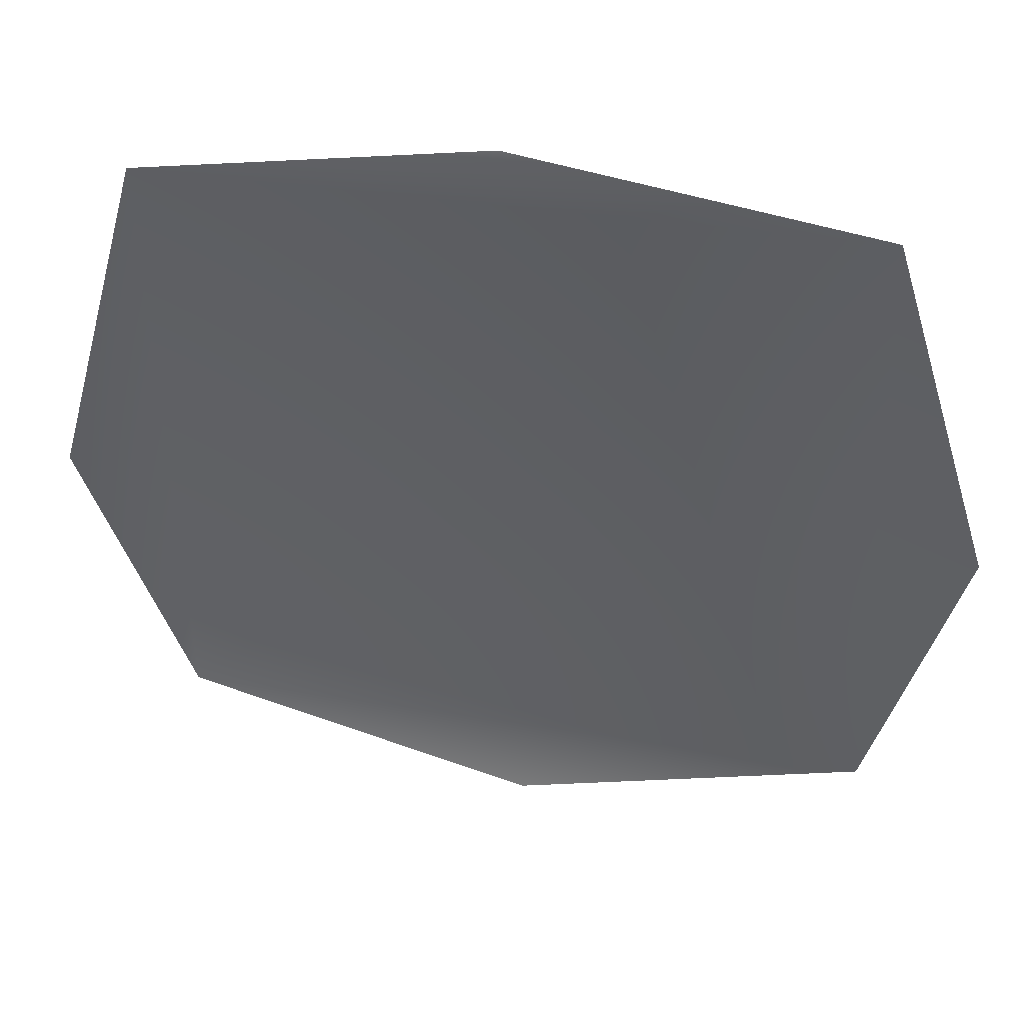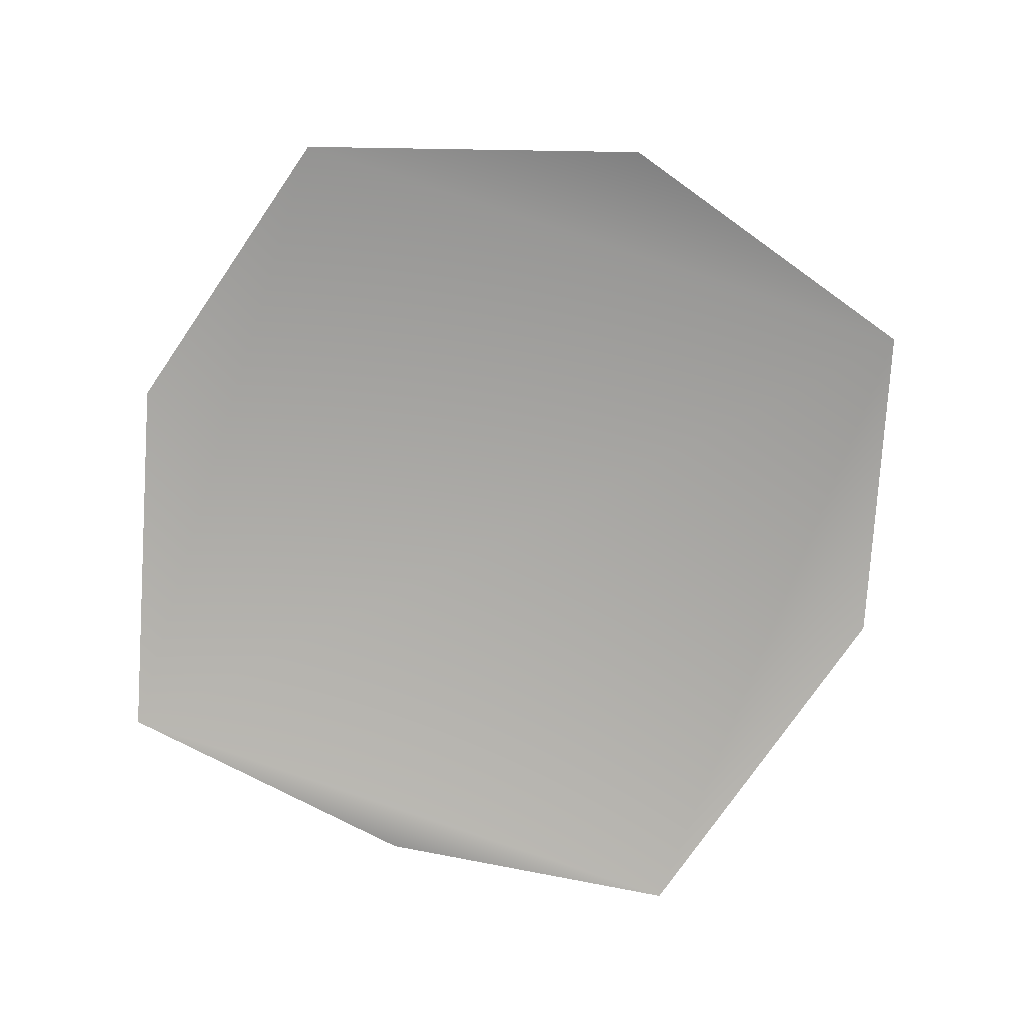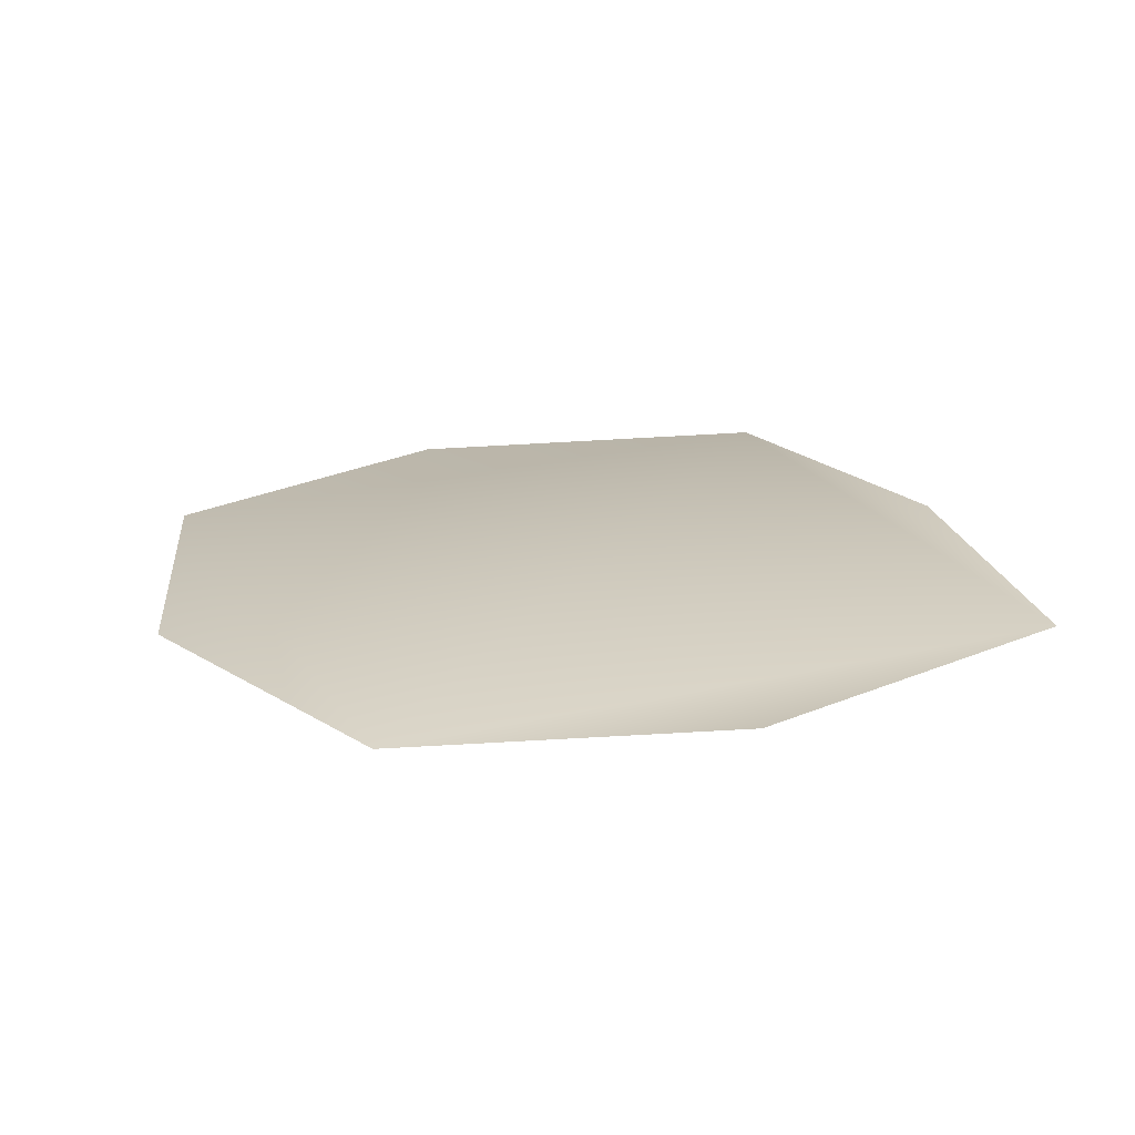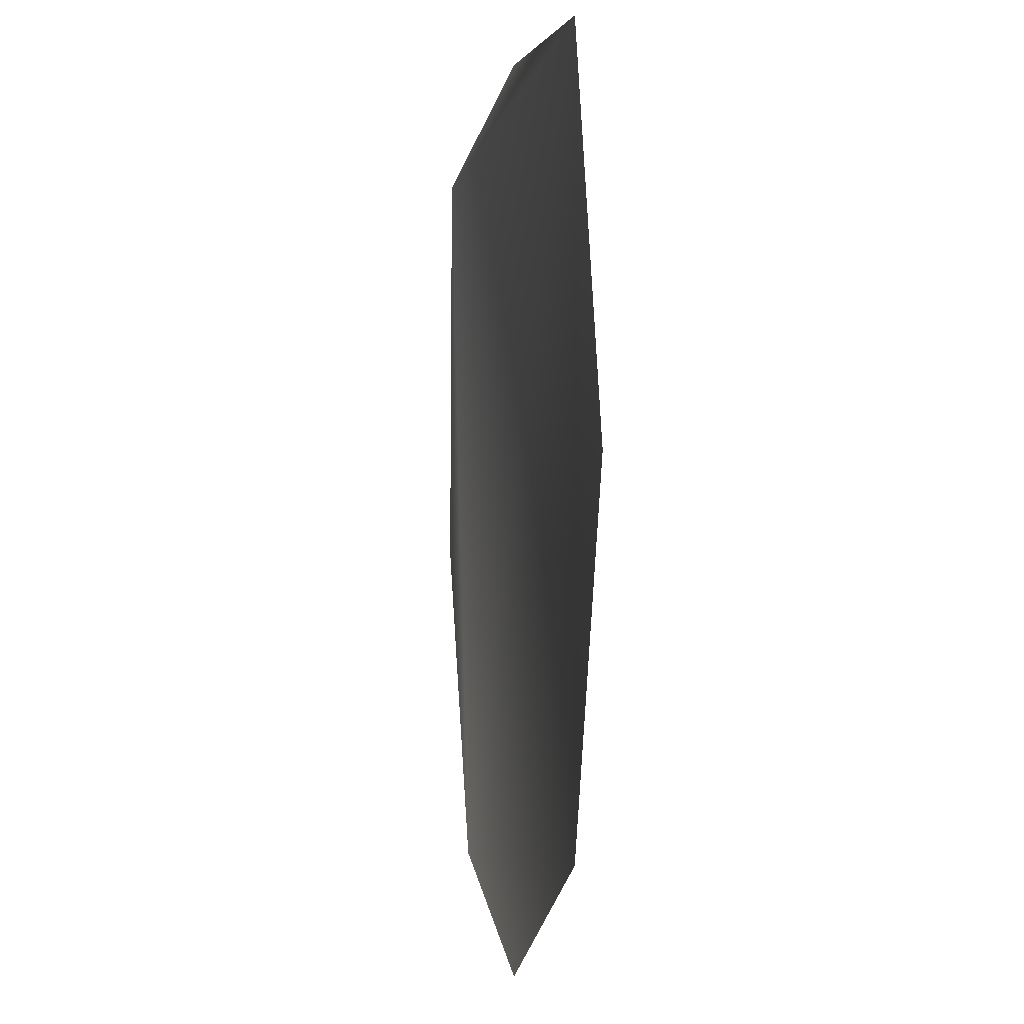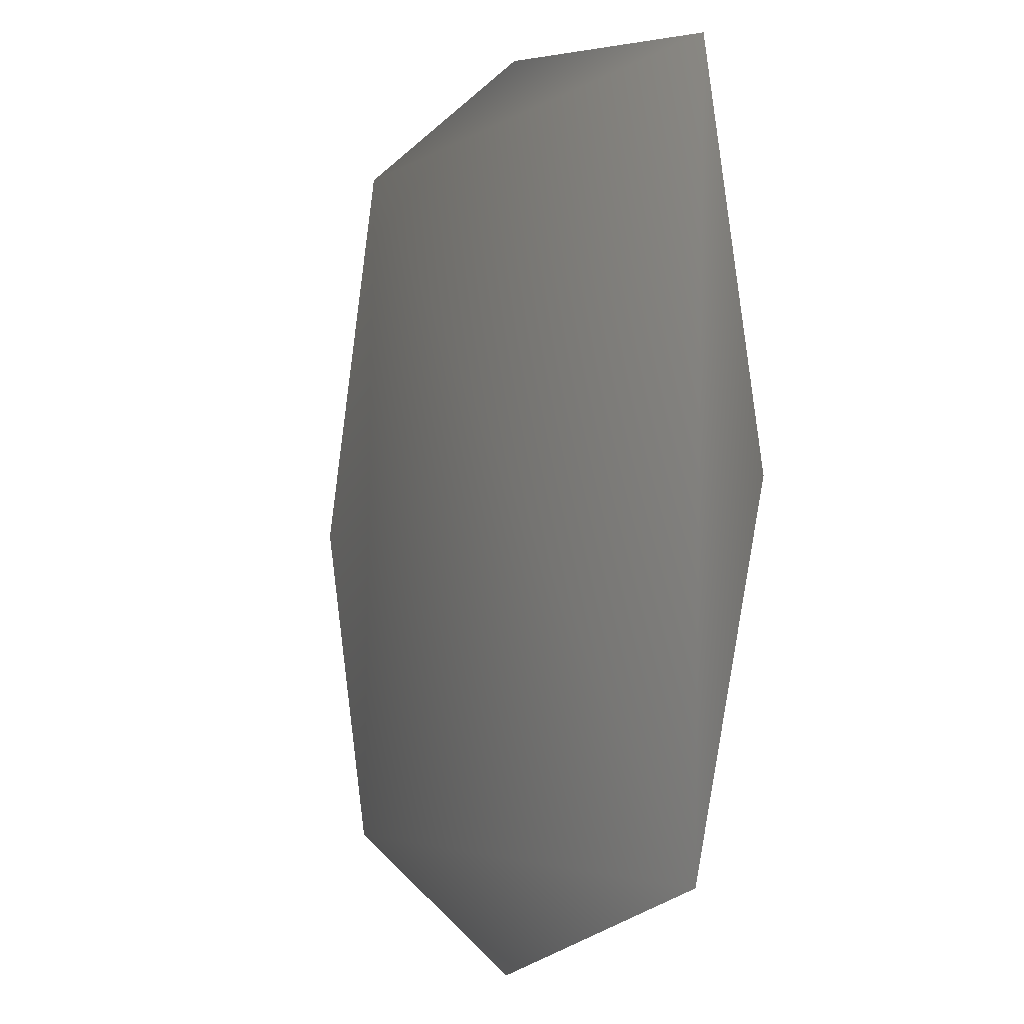
<metadata>
{"format":"obj","ext":"obj","renderer":"f3d","projection":"perspective","resolution":1024,"background":"white","views":[{"elev":47.6,"azim":9.0,"up":"+Z"},{"elev":-78.1,"azim":159.5,"up":"+Y"},{"elev":22.5,"azim":-114.5,"up":"+Y"},{"elev":-4.6,"azim":79.1,"up":"+Z"},{"elev":-5.9,"azim":-118.9,"up":"+Z"}]}
</metadata>
<code>
g HoleCap211
v -6784 754.1 -9850
v -6736 755.2 -9842
v -6686 753.1 -9849
v -6668 752.7 -9905
v -6681 751.8 -9954
v -6733 754.5 -9973
v -6786 757.3 -9958
v -6800 756.6 -9909
f 2 3 1
f 7 1 3
f 1 7 8
f 5 3 4
f 3 5 7
f 6 7 5

</code>
